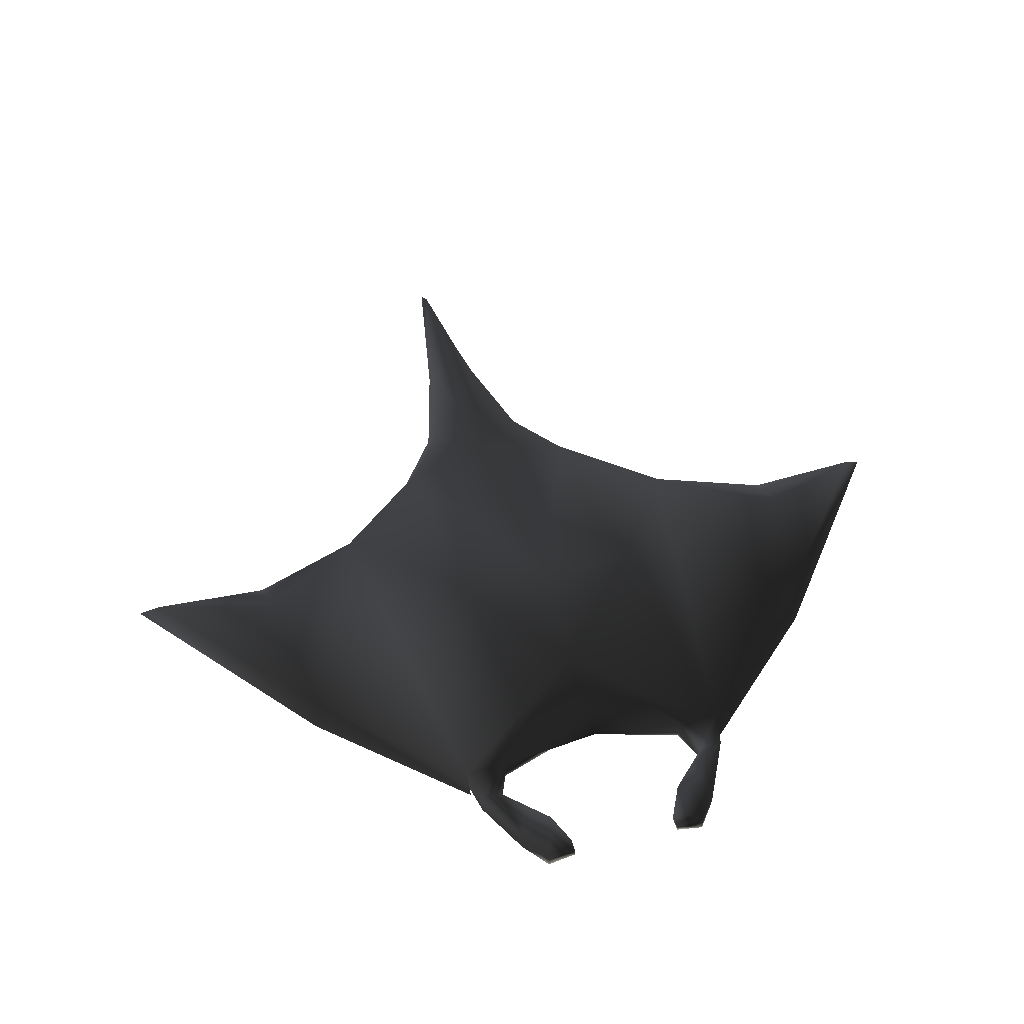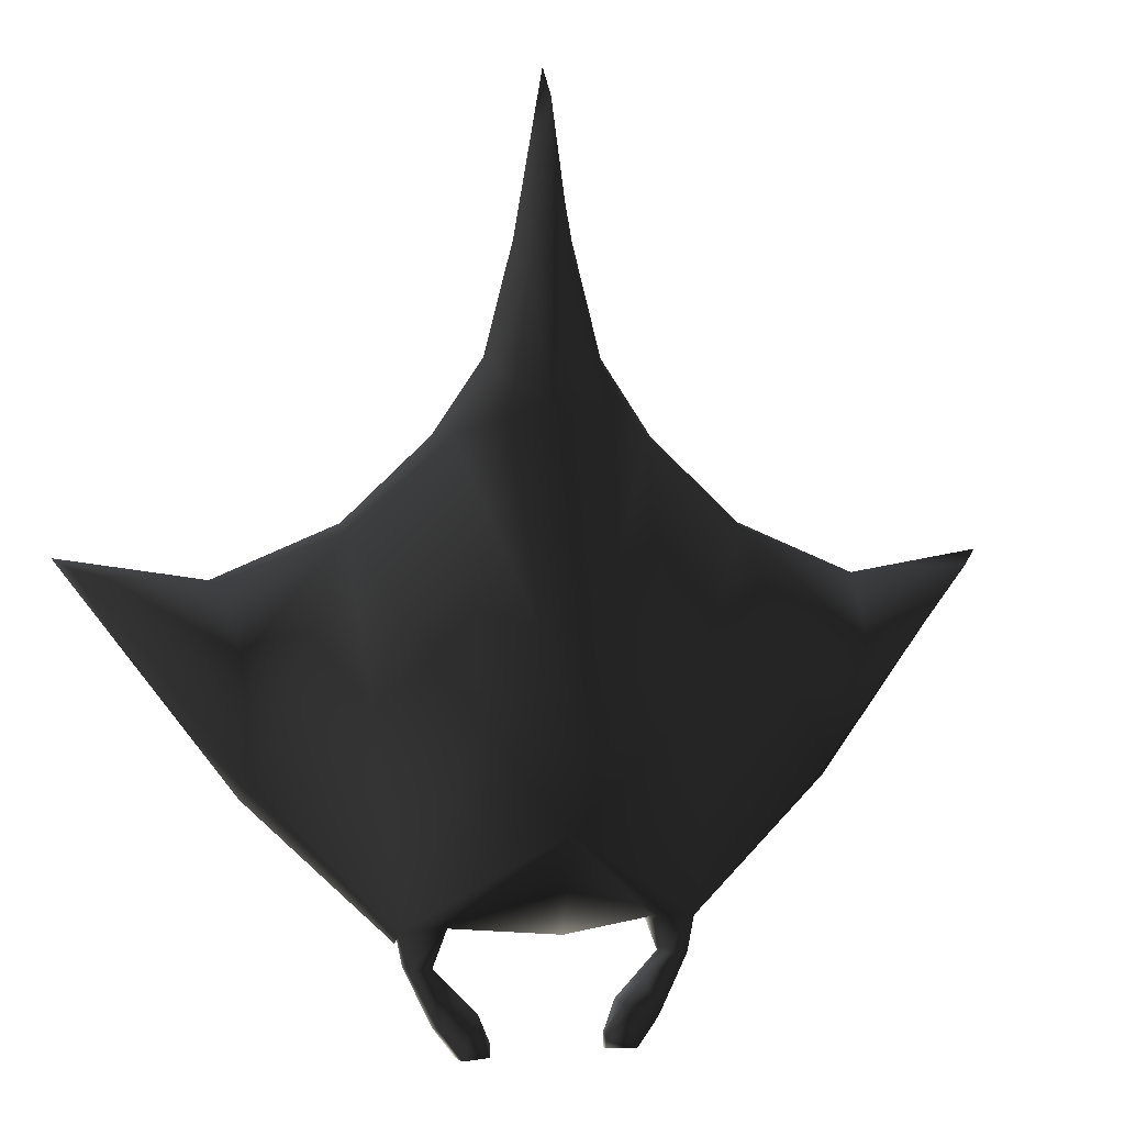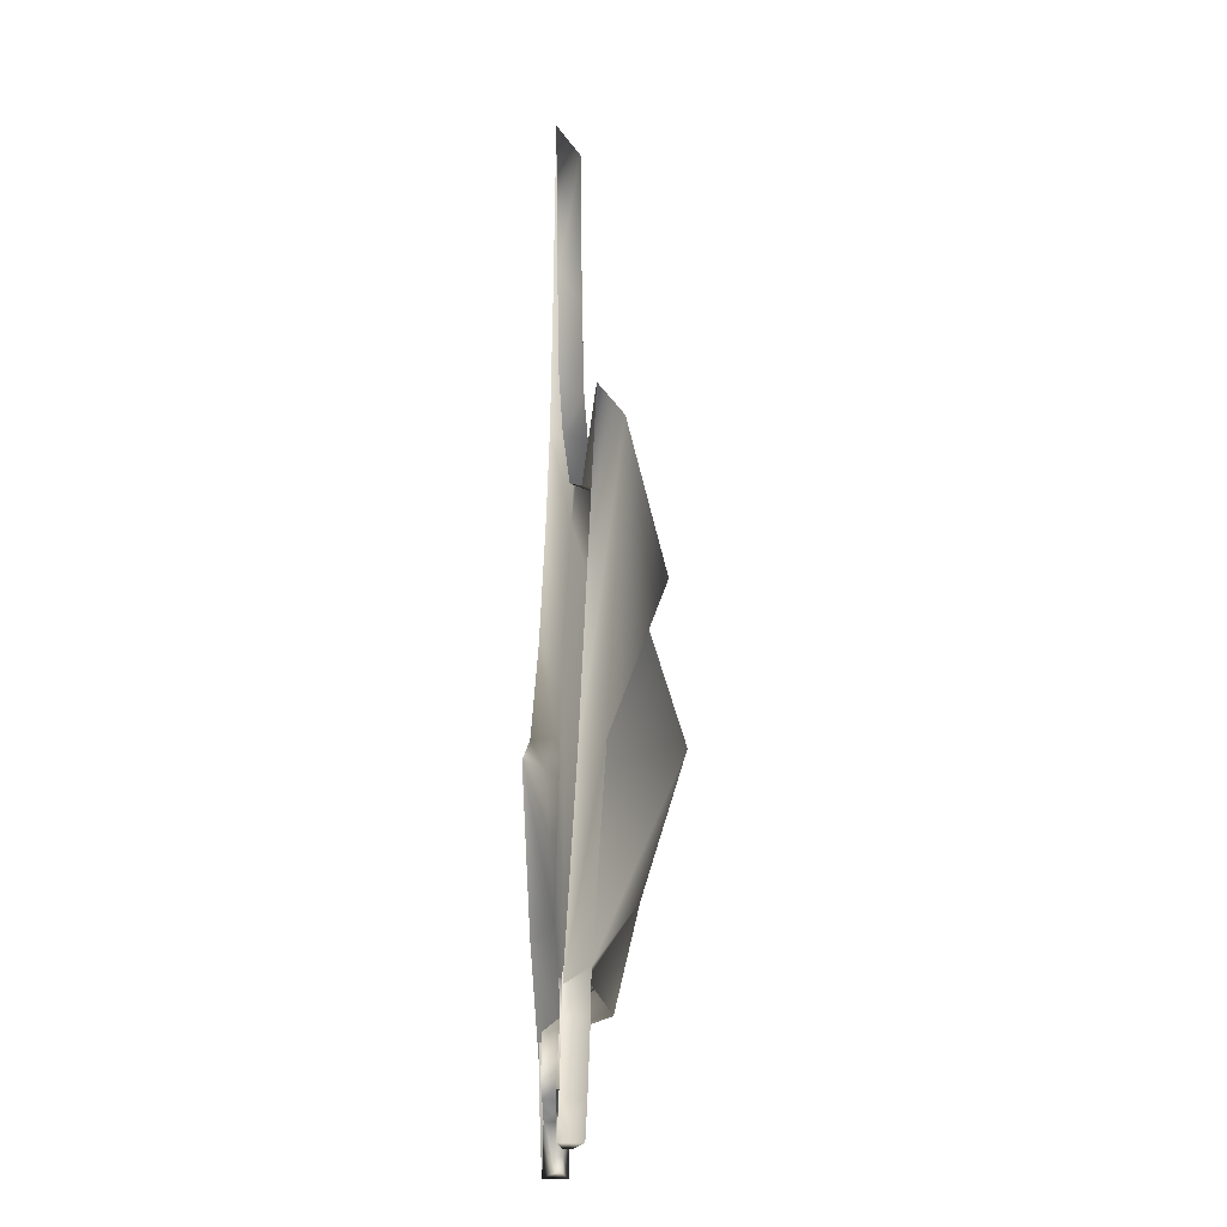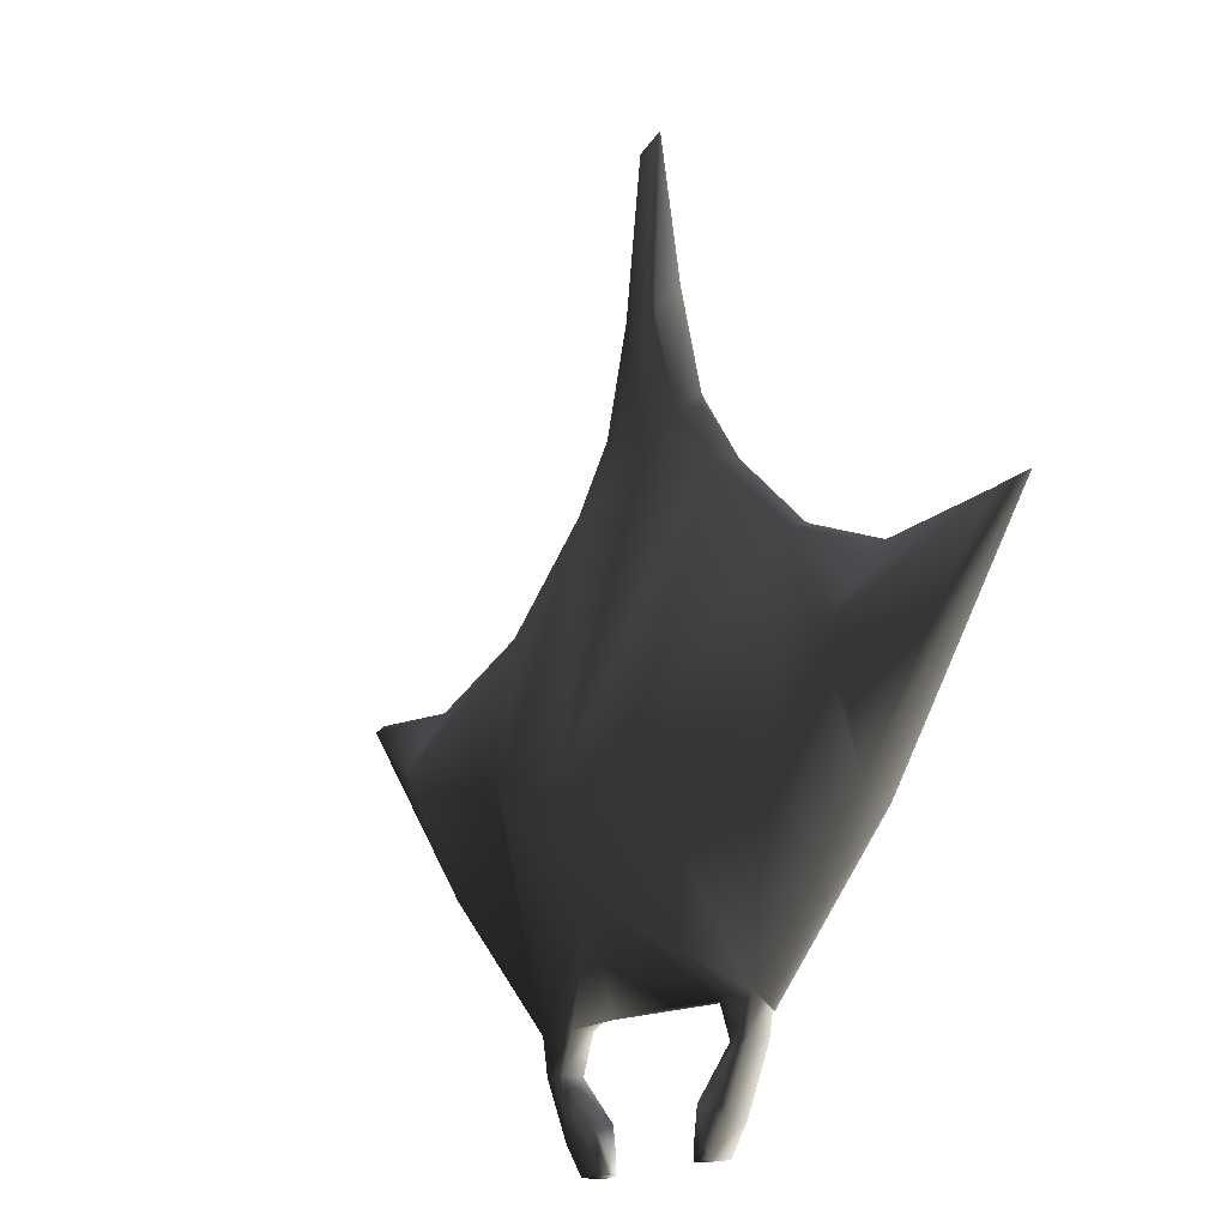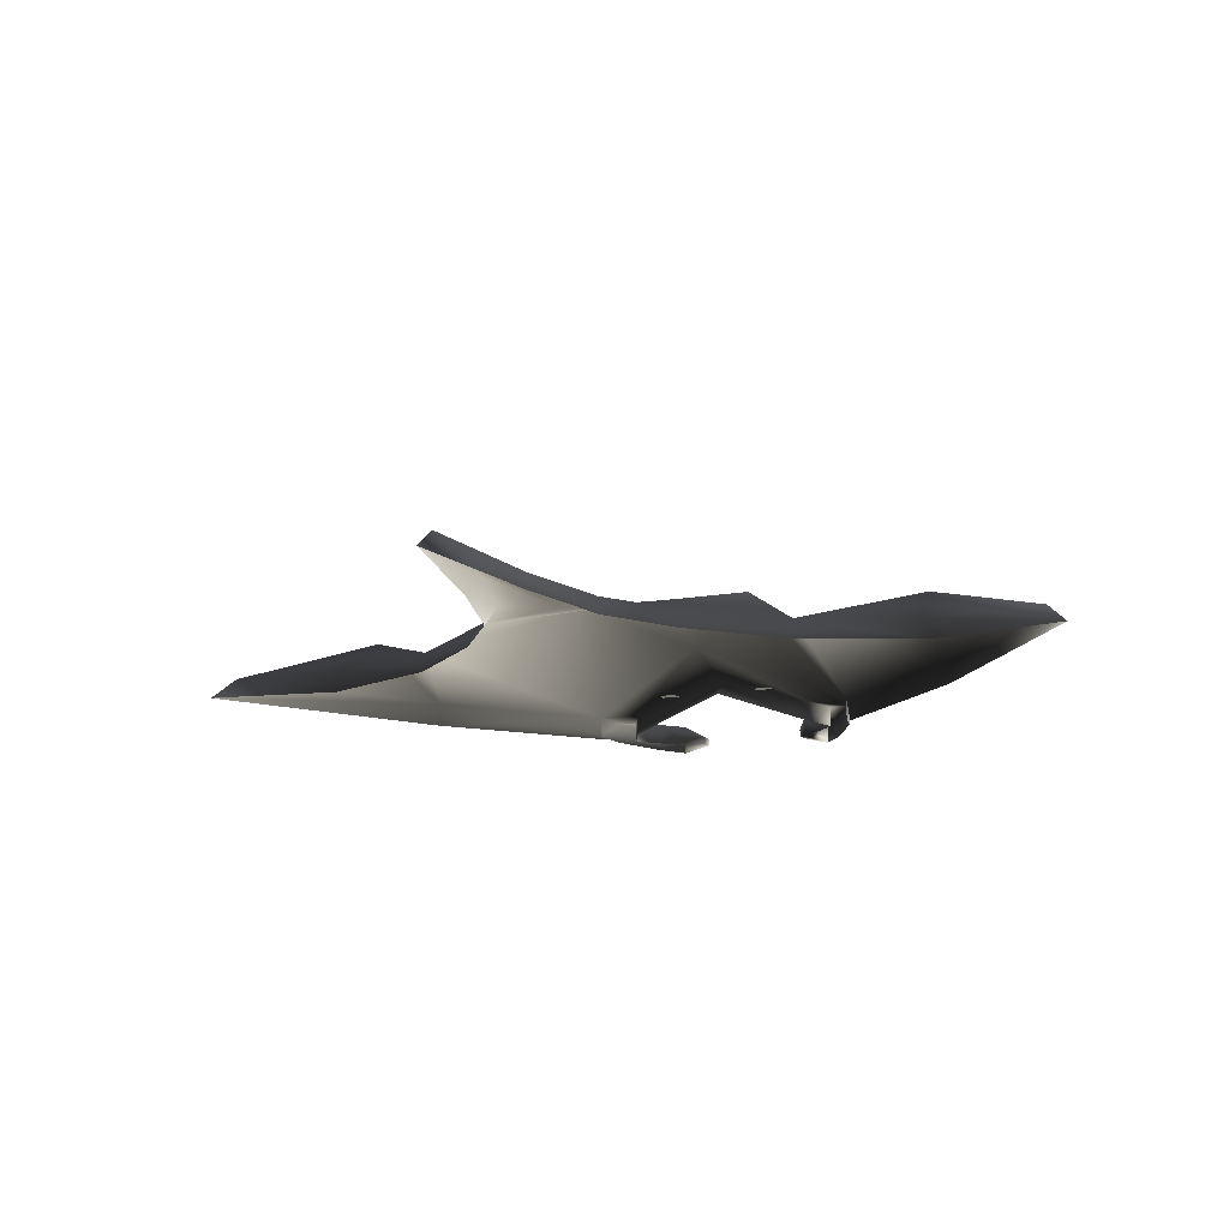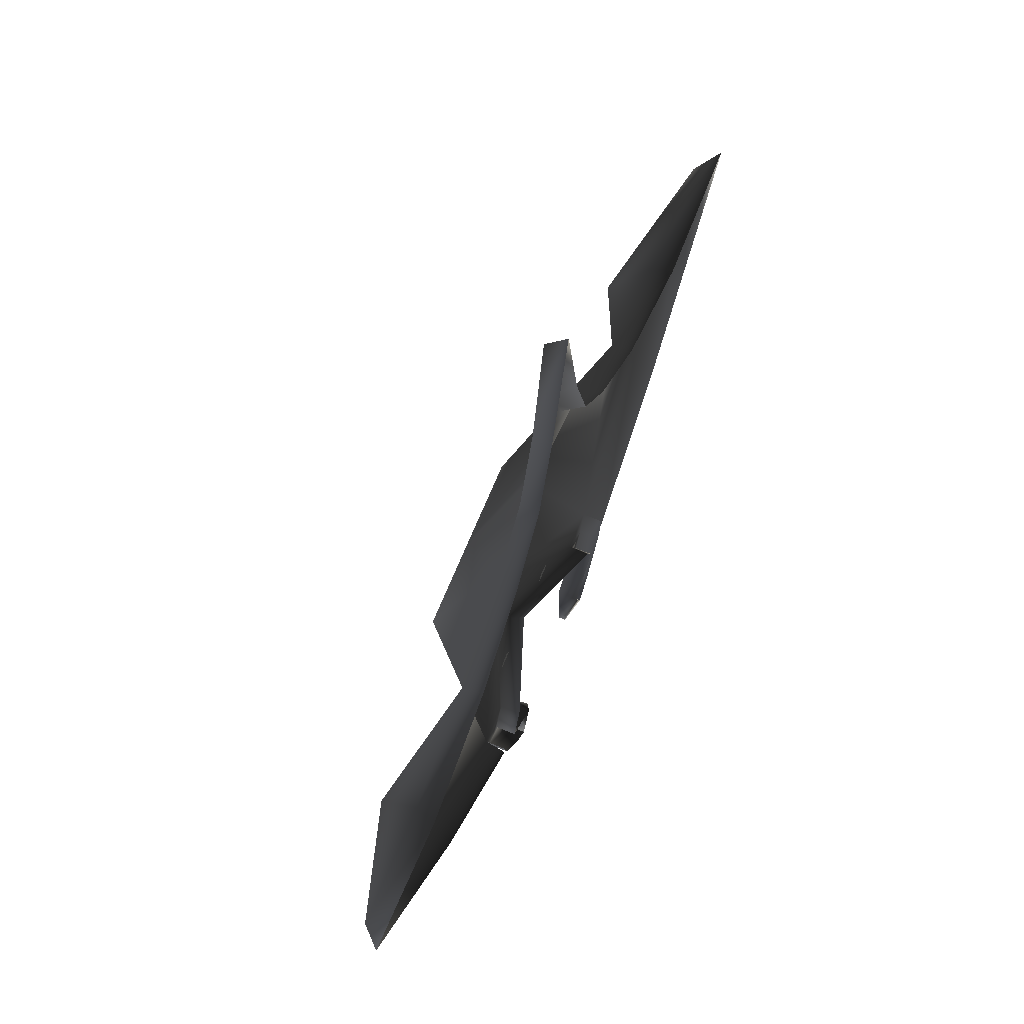
<metadata>
{"format":"obj","ext":"obj","renderer":"f3d","projection":"perspective","resolution":1024,"background":"white","views":[{"elev":48.2,"azim":164.3,"up":"+Y"},{"elev":1.7,"azim":158.6,"up":"+Z"},{"elev":-19.5,"azim":85.1,"up":"+Z"},{"elev":-16.7,"azim":-125.1,"up":"+Z"},{"elev":-14.5,"azim":21.2,"up":"+Y"},{"elev":69.3,"azim":-67.6,"up":"+Z"}]}
</metadata>
<code>
o 2722
v -14 14 -21
v -1 10 -35
v -21 3 -47
v -28 3 3
v -14 3 15
v -1 14 -21
v 12 14 -21
v 19 3 -47
v 13 3 -47
v -1 7 -48
v -15 3 -47
v -17 3 -52
v -20 3 -52
v -21 0 -47
v -20 0 -52
v -16 3 -60
v -16 0 -60
v -13 3 -64
v -13 0 -64
v -9 2 -64
v -9 1 -64
v -11 0 -58
v -11 3 -58
v -9 2 -62
v -9 1 -62
v -14 3 -55
v -14 0 -55
v -17 0 -52
v -15 0 -47
v -1 5 -45
v 13 0 -47
v 15 3 -52
v 15 0 -52
v 12 3 -55
v 12 0 -55
v 9 3 -58
v 9 0 -58
v 7 2 -62
v 7 1 -62
v 11 0 -64
v 11 3 -64
v 7 2 -64
v 7 1 -64
v 14 3 -60
v 14 0 -60
v 18 3 -52
v 18 0 -52
v 19 0 -47
v -1 3 19
v -8 3 23
v -4 3 37
v -1 3 58
v 2 3 37
v 6 3 23
v 12 3 15
v 26 3 3
v 38 3 -28
v 19 0 -49
v 39 0 -30
v 59 3 -2
v 62 0 0
v 42 3 -3
v 43 0 -3
v 26 0 4
v 14 0 15
v 7 0 25
v 3 0 40
v -1 0 62
v -5 0 40
v -9 0 25
v -16 0 15
v -28 0 4
v -44 3 -3
v -45 0 -3
v -61 3 -2
v -64 0 0
v -40 3 -28
v -41 0 -30
v -21 0 -49
v -43 9 -12
v 41 9 -12
v -10 5 -44
v -8 5 -43
v -7 5 -45
v -10 5 -45
v 8 5 -45
v 5 5 -45
v 6 5 -43
v 8 5 -44
f 1 2 3
f 1 3 4
f 1 4 5
f 1 5 6
f 1 6 2
f 2 6 7
f 2 7 8
f 2 8 9
f 2 9 10
f 2 10 11
f 2 11 3
f 3 11 12
f 3 12 13
f 3 13 14
f 14 13 15
f 15 13 16
f 15 16 17
f 17 16 18
f 17 18 19
f 19 18 20
f 19 20 21
f 19 21 22
f 19 22 23
f 19 23 18
f 18 23 24
f 18 24 20
f 20 24 25
f 20 25 21
f 21 25 22
f 22 25 23
f 22 23 26
f 22 26 27
f 27 26 12
f 27 12 28
f 28 12 11
f 28 11 29
f 29 11 10
f 29 10 30
f 30 10 9
f 30 9 31
f 31 9 32
f 31 32 33
f 33 32 34
f 33 34 35
f 35 34 36
f 35 36 37
f 37 36 38
f 37 38 39
f 37 39 40
f 37 40 41
f 37 41 36
f 36 41 42
f 36 42 38
f 38 42 43
f 38 43 39
f 39 43 40
f 40 43 41
f 40 41 44
f 40 44 45
f 45 44 46
f 45 46 47
f 47 46 8
f 47 8 48
f 49 6 5
f 49 5 50
f 49 50 51
f 49 51 52
f 49 52 53
f 49 53 54
f 49 54 55
f 49 55 6
f 6 55 7
f 7 55 56
f 7 56 8
f 8 56 57
f 8 57 58
f 58 57 59
f 59 57 60
f 59 60 61
f 61 60 62
f 61 62 63
f 63 62 56
f 63 56 64
f 64 56 55
f 64 55 65
f 65 55 54
f 65 54 66
f 66 54 53
f 66 53 67
f 67 53 52
f 67 52 68
f 68 52 51
f 68 51 69
f 69 51 50
f 69 50 70
f 70 50 5
f 70 5 71
f 71 5 4
f 71 4 72
f 72 4 73
f 72 73 74
f 74 73 75
f 74 75 76
f 76 75 77
f 76 77 78
f 78 77 3
f 78 3 79
f 4 80 73
f 73 80 75
f 75 80 77
f 77 80 4
f 77 4 3
f 23 18 16
f 23 16 26
f 26 16 13
f 26 13 12
f 62 81 56
f 56 81 57
f 57 81 60
f 60 81 62
f 34 44 41
f 34 41 36
f 32 46 44
f 32 44 34
f 9 8 46
f 9 46 32
f 41 43 42
f 25 24 23
f 82 83 84
f 82 84 85
f 86 87 88
f 86 88 89

</code>
